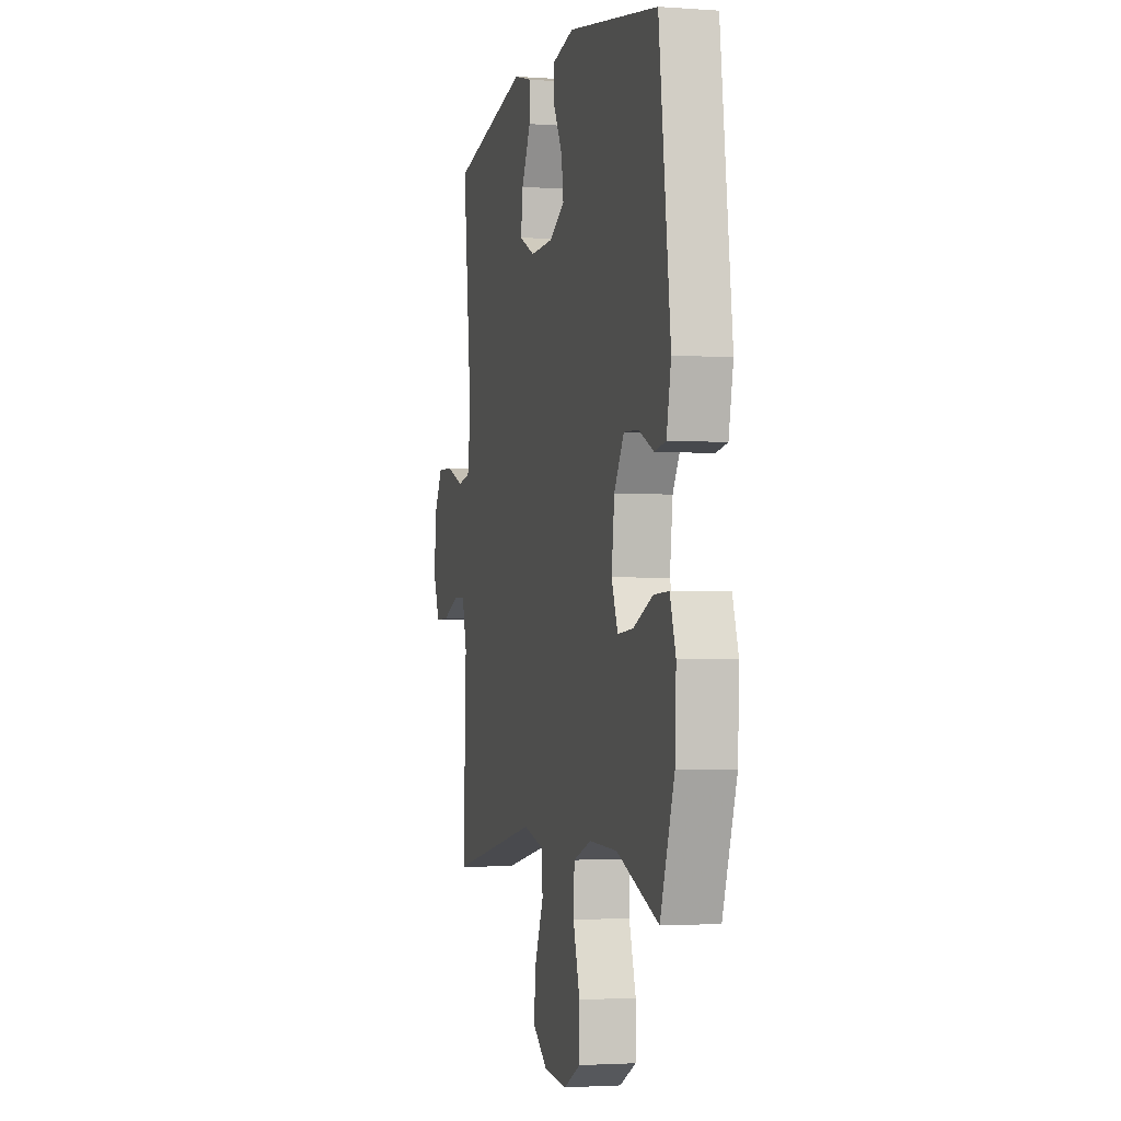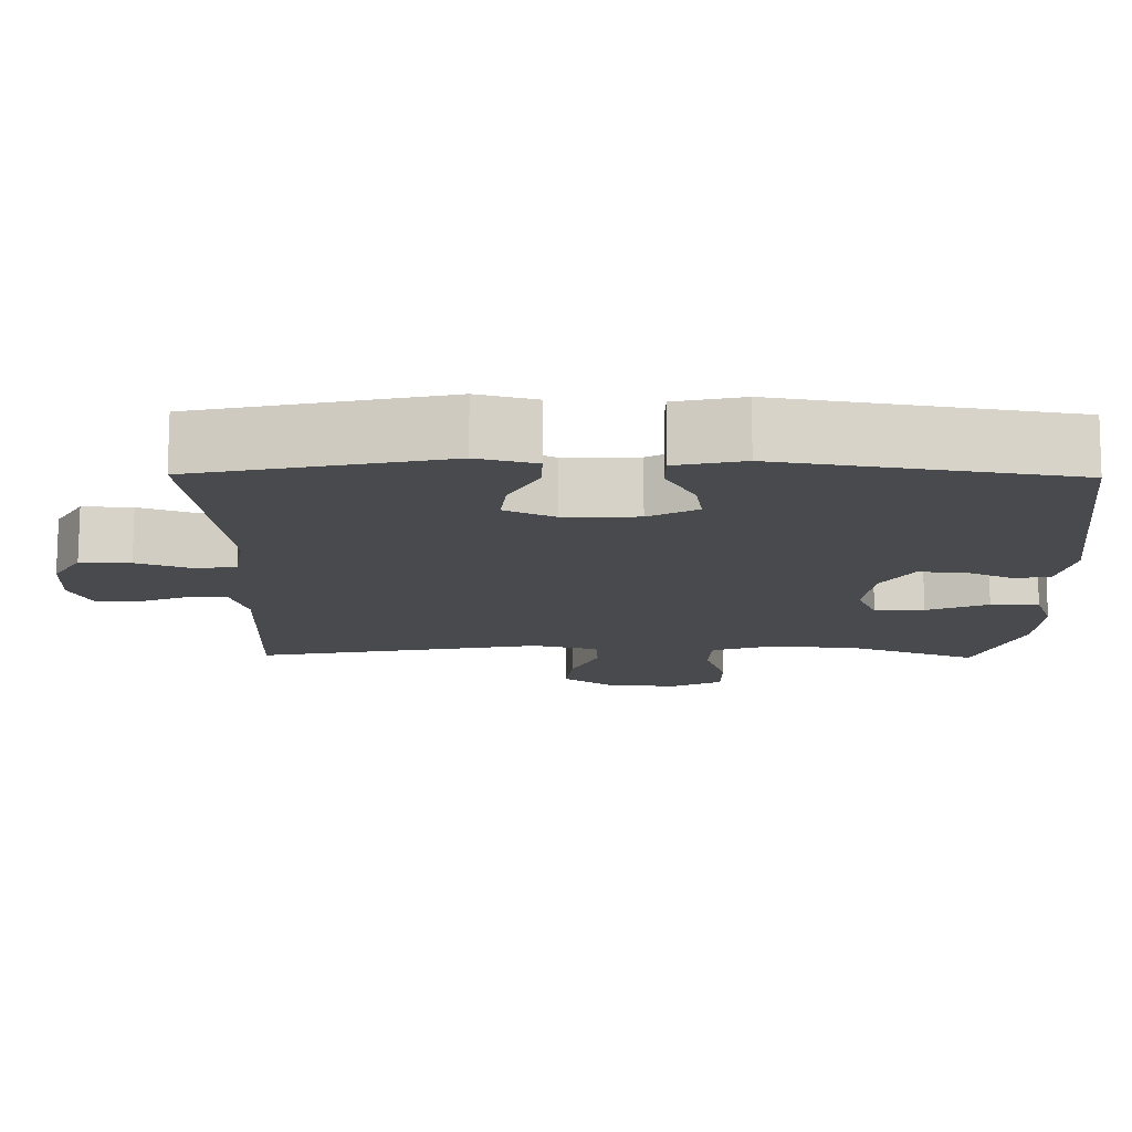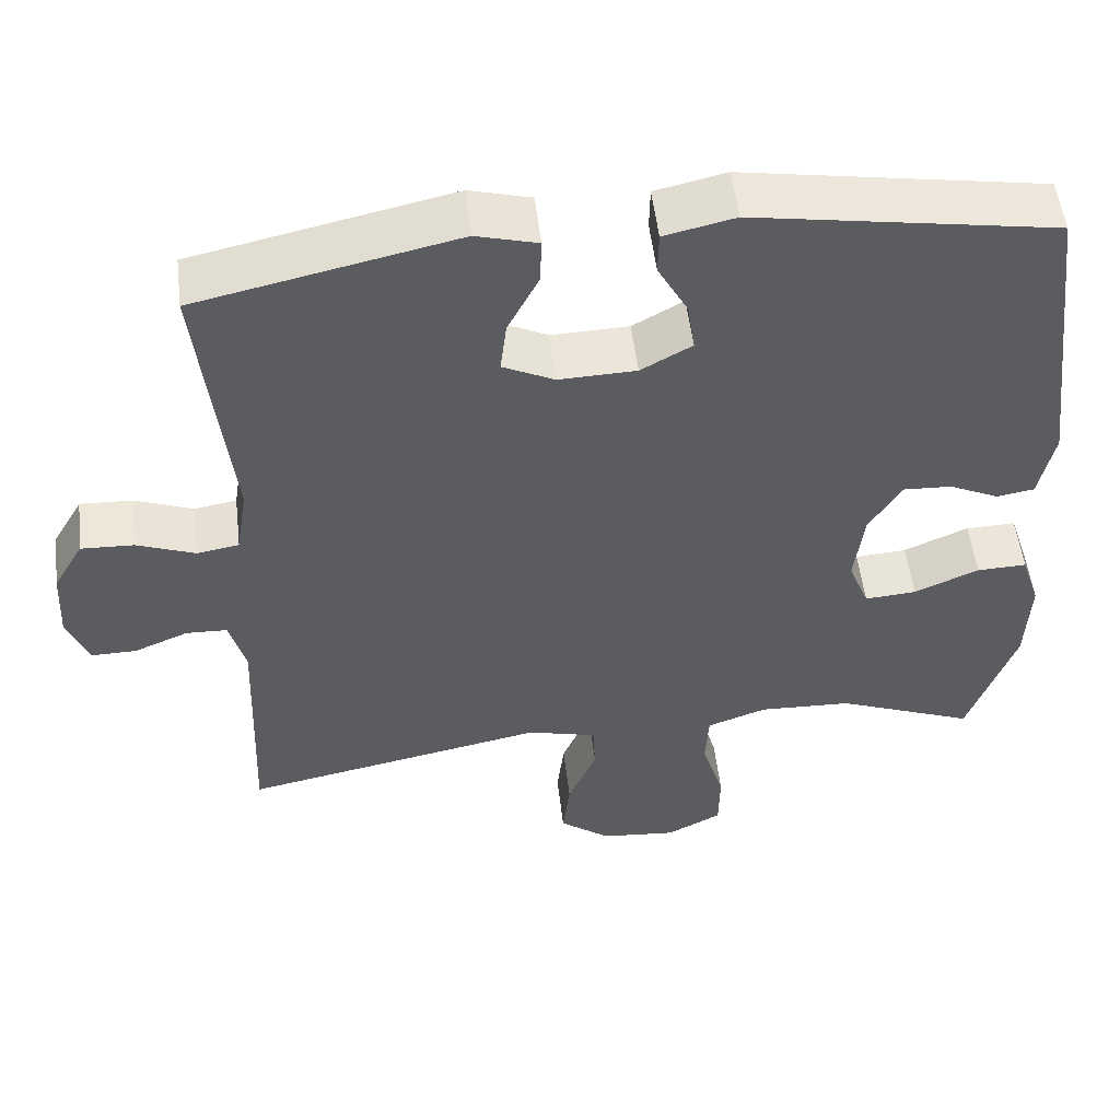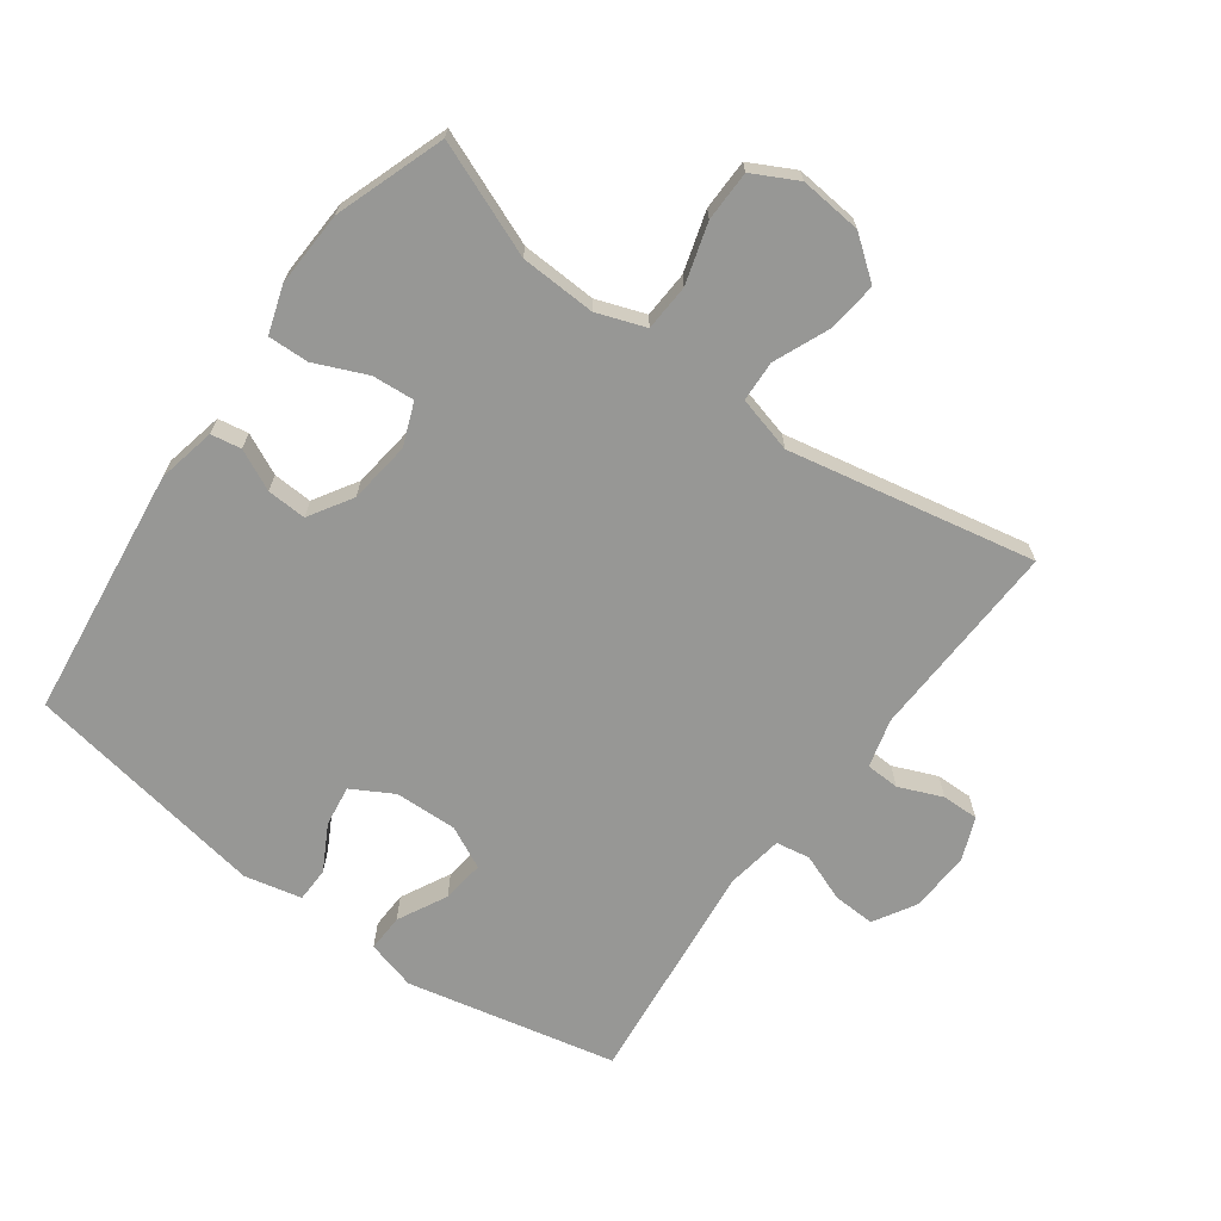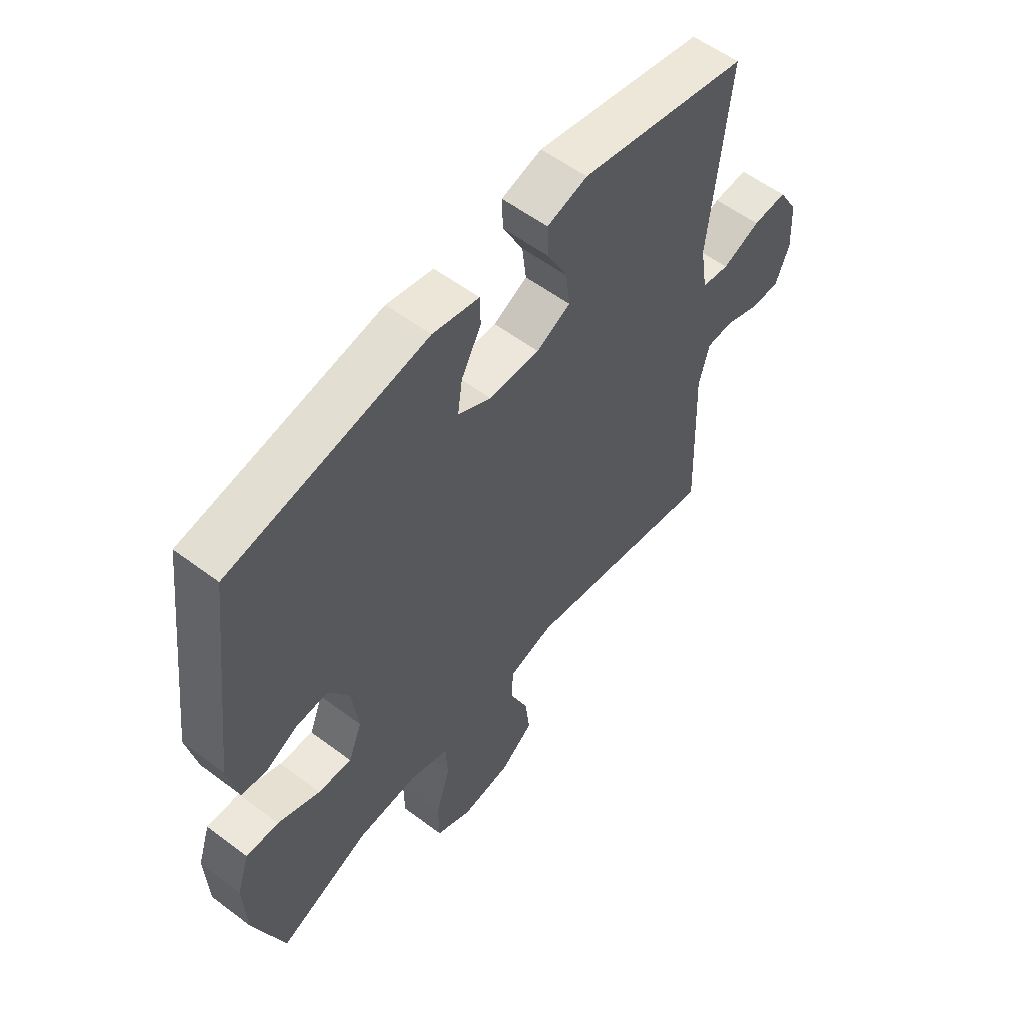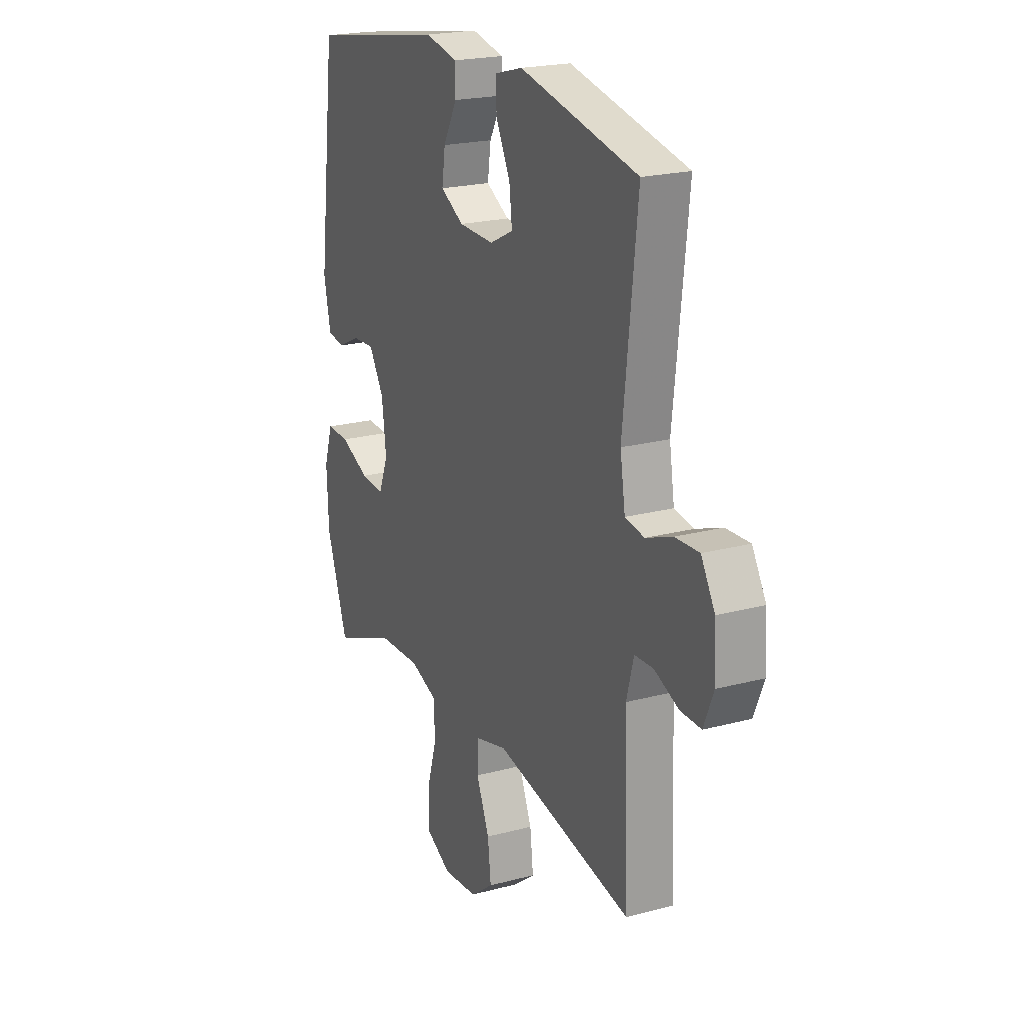
<metadata>
{"format":"obj","ext":"obj","renderer":"f3d","projection":"perspective","resolution":1024,"background":"white","views":[{"elev":-2.7,"azim":75.8,"up":"+Z"},{"elev":77.0,"azim":0.2,"up":"+Z"},{"elev":53.1,"azim":-6.8,"up":"+Z"},{"elev":-68.1,"azim":143.9,"up":"+Y"},{"elev":56.8,"azim":128.1,"up":"+Z"},{"elev":21.3,"azim":-115.4,"up":"+Z"}]}
</metadata>
<code>
v 0.5 0.07 -0.5
v 0.325 0.07 -0.43
v 0.208 0.07 -0.425
v 0.133 0.07 -0.452
v 0.129 0.07 -0.524
v 0.157 0.07 -0.617
v 0.156 0.07 -0.695
v 0.087 0.07 -0.731
v -0.009 0.07 -0.722
v -0.073 0.07 -0.673
v -0.064 0.07 -0.595
v -0.028 0.07 -0.51
v -0.031 0.07 -0.447
v -0.118 0.07 -0.424
v -0.5 0.07 -0.5
v -0.488 0.07 -0.19
v -0.508 0.07 -0.115
v -0.56 0.07 -0.113
v -0.627 0.07 -0.141
v -0.684 0.07 -0.142
v -0.711 0.07 -0.076
v -0.706 0.07 0.018
v -0.668 0.07 0.083
v -0.602 0.07 0.08
v -0.529 0.07 0.052
v -0.476 0.07 0.061
v -0.462 0.07 0.149
v -0.5 0.07 0.5
v -0.175 0.07 0.571
v -0.098 0.07 0.55
v -0.1 0.07 0.492
v -0.139 0.07 0.416
v -0.147 0.07 0.35
v -0.082 0.07 0.318
v 0.015 0.07 0.321
v 0.079 0.07 0.357
v 0.07 0.07 0.42
v 0.032 0.07 0.49
v 0.033 0.07 0.544
v 0.122 0.07 0.564
v 0.5 0.07 0.5
v 0.548 0.07 0.111
v 0.529 0.07 0.021
v 0.482 0.07 0.013
v 0.419 0.07 0.043
v 0.358 0.07 0.046
v 0.317 0.07 -0.021
v 0.305 0.07 -0.117
v 0.331 0.07 -0.183
v 0.396 0.07 -0.178
v 0.477 0.07 -0.143
v 0.54 0.07 -0.141
v 0.564 0.07 -0.214
v 0.559 0.07 -0.331
v 0.5 0 -0.5
v 0.325 0 -0.43
v 0.208 0 -0.425
v 0.133 0 -0.452
v 0.129 0 -0.524
v 0.157 0 -0.617
v 0.156 0 -0.695
v 0.087 0 -0.731
v -0.009 0 -0.722
v -0.073 0 -0.673
v -0.064 0 -0.595
v -0.028 0 -0.51
v -0.031 0 -0.447
v -0.118 0 -0.424
v -0.5 0 -0.5
v -0.488 0 -0.19
v -0.508 0 -0.115
v -0.56 0 -0.113
v -0.627 0 -0.141
v -0.684 0 -0.142
v -0.711 0 -0.076
v -0.706 0 0.018
v -0.668 0 0.083
v -0.602 0 0.08
v -0.529 0 0.052
v -0.476 0 0.061
v -0.462 0 0.149
v -0.5 0 0.5
v -0.175 0 0.571
v -0.098 0 0.55
v -0.1 0 0.492
v -0.139 0 0.416
v -0.147 0 0.35
v -0.082 0 0.318
v 0.015 0 0.321
v 0.079 0 0.357
v 0.07 0 0.42
v 0.032 0 0.49
v 0.033 0 0.544
v 0.122 0 0.564
v 0.5 0 0.5
v 0.548 0 0.111
v 0.529 0 0.021
v 0.482 0 0.013
v 0.419 0 0.043
v 0.358 0 0.046
v 0.317 0 -0.021
v 0.305 0 -0.117
v 0.331 0 -0.183
v 0.396 0 -0.178
v 0.477 0 -0.143
v 0.54 0 -0.141
v 0.564 0 -0.214
v 0.559 0 -0.331
f 54 1 2
f 53 54 2
f 52 53 2
f 51 52 2
f 50 51 2
f 49 50 2 3
f 48 49 3 4
f 47 48 4
f 43 44 45
f 42 43 45
f 41 42 45
f 40 41 45
f 39 40 45
f 38 39 45
f 37 38 45
f 36 37 45 46
f 35 36 46 47
f 30 31 32
f 29 30 32
f 28 29 32
f 27 28 32
f 26 27 32 33
f 23 24 25
f 22 23 25
f 21 22 25
f 20 21 25
f 19 20 25
f 18 19 25
f 17 18 25 26
f 26 33 34
f 17 26 34
f 16 17 34
f 10 11 12
f 9 10 12
f 8 9 12
f 7 8 12
f 6 7 12
f 5 6 12
f 4 5 12 13
f 47 4 13 14
f 34 35 47
f 16 34 47
f 15 16 47
f 14 15 47
f 56 55 108
f 56 108 107
f 56 107 106
f 56 106 105
f 56 105 104
f 57 56 104 103
f 58 57 103 102
f 58 102 101
f 99 98 97
f 99 97 96
f 99 96 95
f 99 95 94
f 99 94 93
f 99 93 92
f 99 92 91
f 100 99 91 90
f 101 100 90 89
f 86 85 84
f 86 84 83
f 86 83 82
f 86 82 81
f 87 86 81 80
f 79 78 77
f 79 77 76
f 79 76 75
f 79 75 74
f 79 74 73
f 79 73 72
f 80 79 72 71
f 88 87 80
f 88 80 71
f 88 71 70
f 66 65 64
f 66 64 63
f 66 63 62
f 66 62 61
f 66 61 60
f 66 60 59
f 67 66 59 58
f 68 67 58 101
f 101 89 88
f 101 88 70
f 101 70 69
f 101 69 68
f 1 55 56 2
f 2 56 57 3
f 3 57 58 4
f 4 58 59 5
f 5 59 60 6
f 6 60 61 7
f 7 61 62 8
f 8 62 63 9
f 9 63 64 10
f 10 64 65 11
f 11 65 66 12
f 12 66 67 13
f 13 67 68 14
f 14 68 69 15
f 15 69 70 16
f 16 70 71 17
f 17 71 72 18
f 18 72 73 19
f 19 73 74 20
f 20 74 75 21
f 21 75 76 22
f 22 76 77 23
f 23 77 78 24
f 24 78 79 25
f 25 79 80 26
f 26 80 81 27
f 27 81 82 28
f 28 82 83 29
f 29 83 84 30
f 30 84 85 31
f 31 85 86 32
f 32 86 87 33
f 33 87 88 34
f 34 88 89 35
f 35 89 90 36
f 36 90 91 37
f 37 91 92 38
f 38 92 93 39
f 39 93 94 40
f 40 94 95 41
f 41 95 96 42
f 42 96 97 43
f 43 97 98 44
f 44 98 99 45
f 45 99 100 46
f 46 100 101 47
f 47 101 102 48
f 48 102 103 49
f 49 103 104 50
f 50 104 105 51
f 51 105 106 52
f 52 106 107 53
f 53 107 108 54
f 54 108 55 1

</code>
